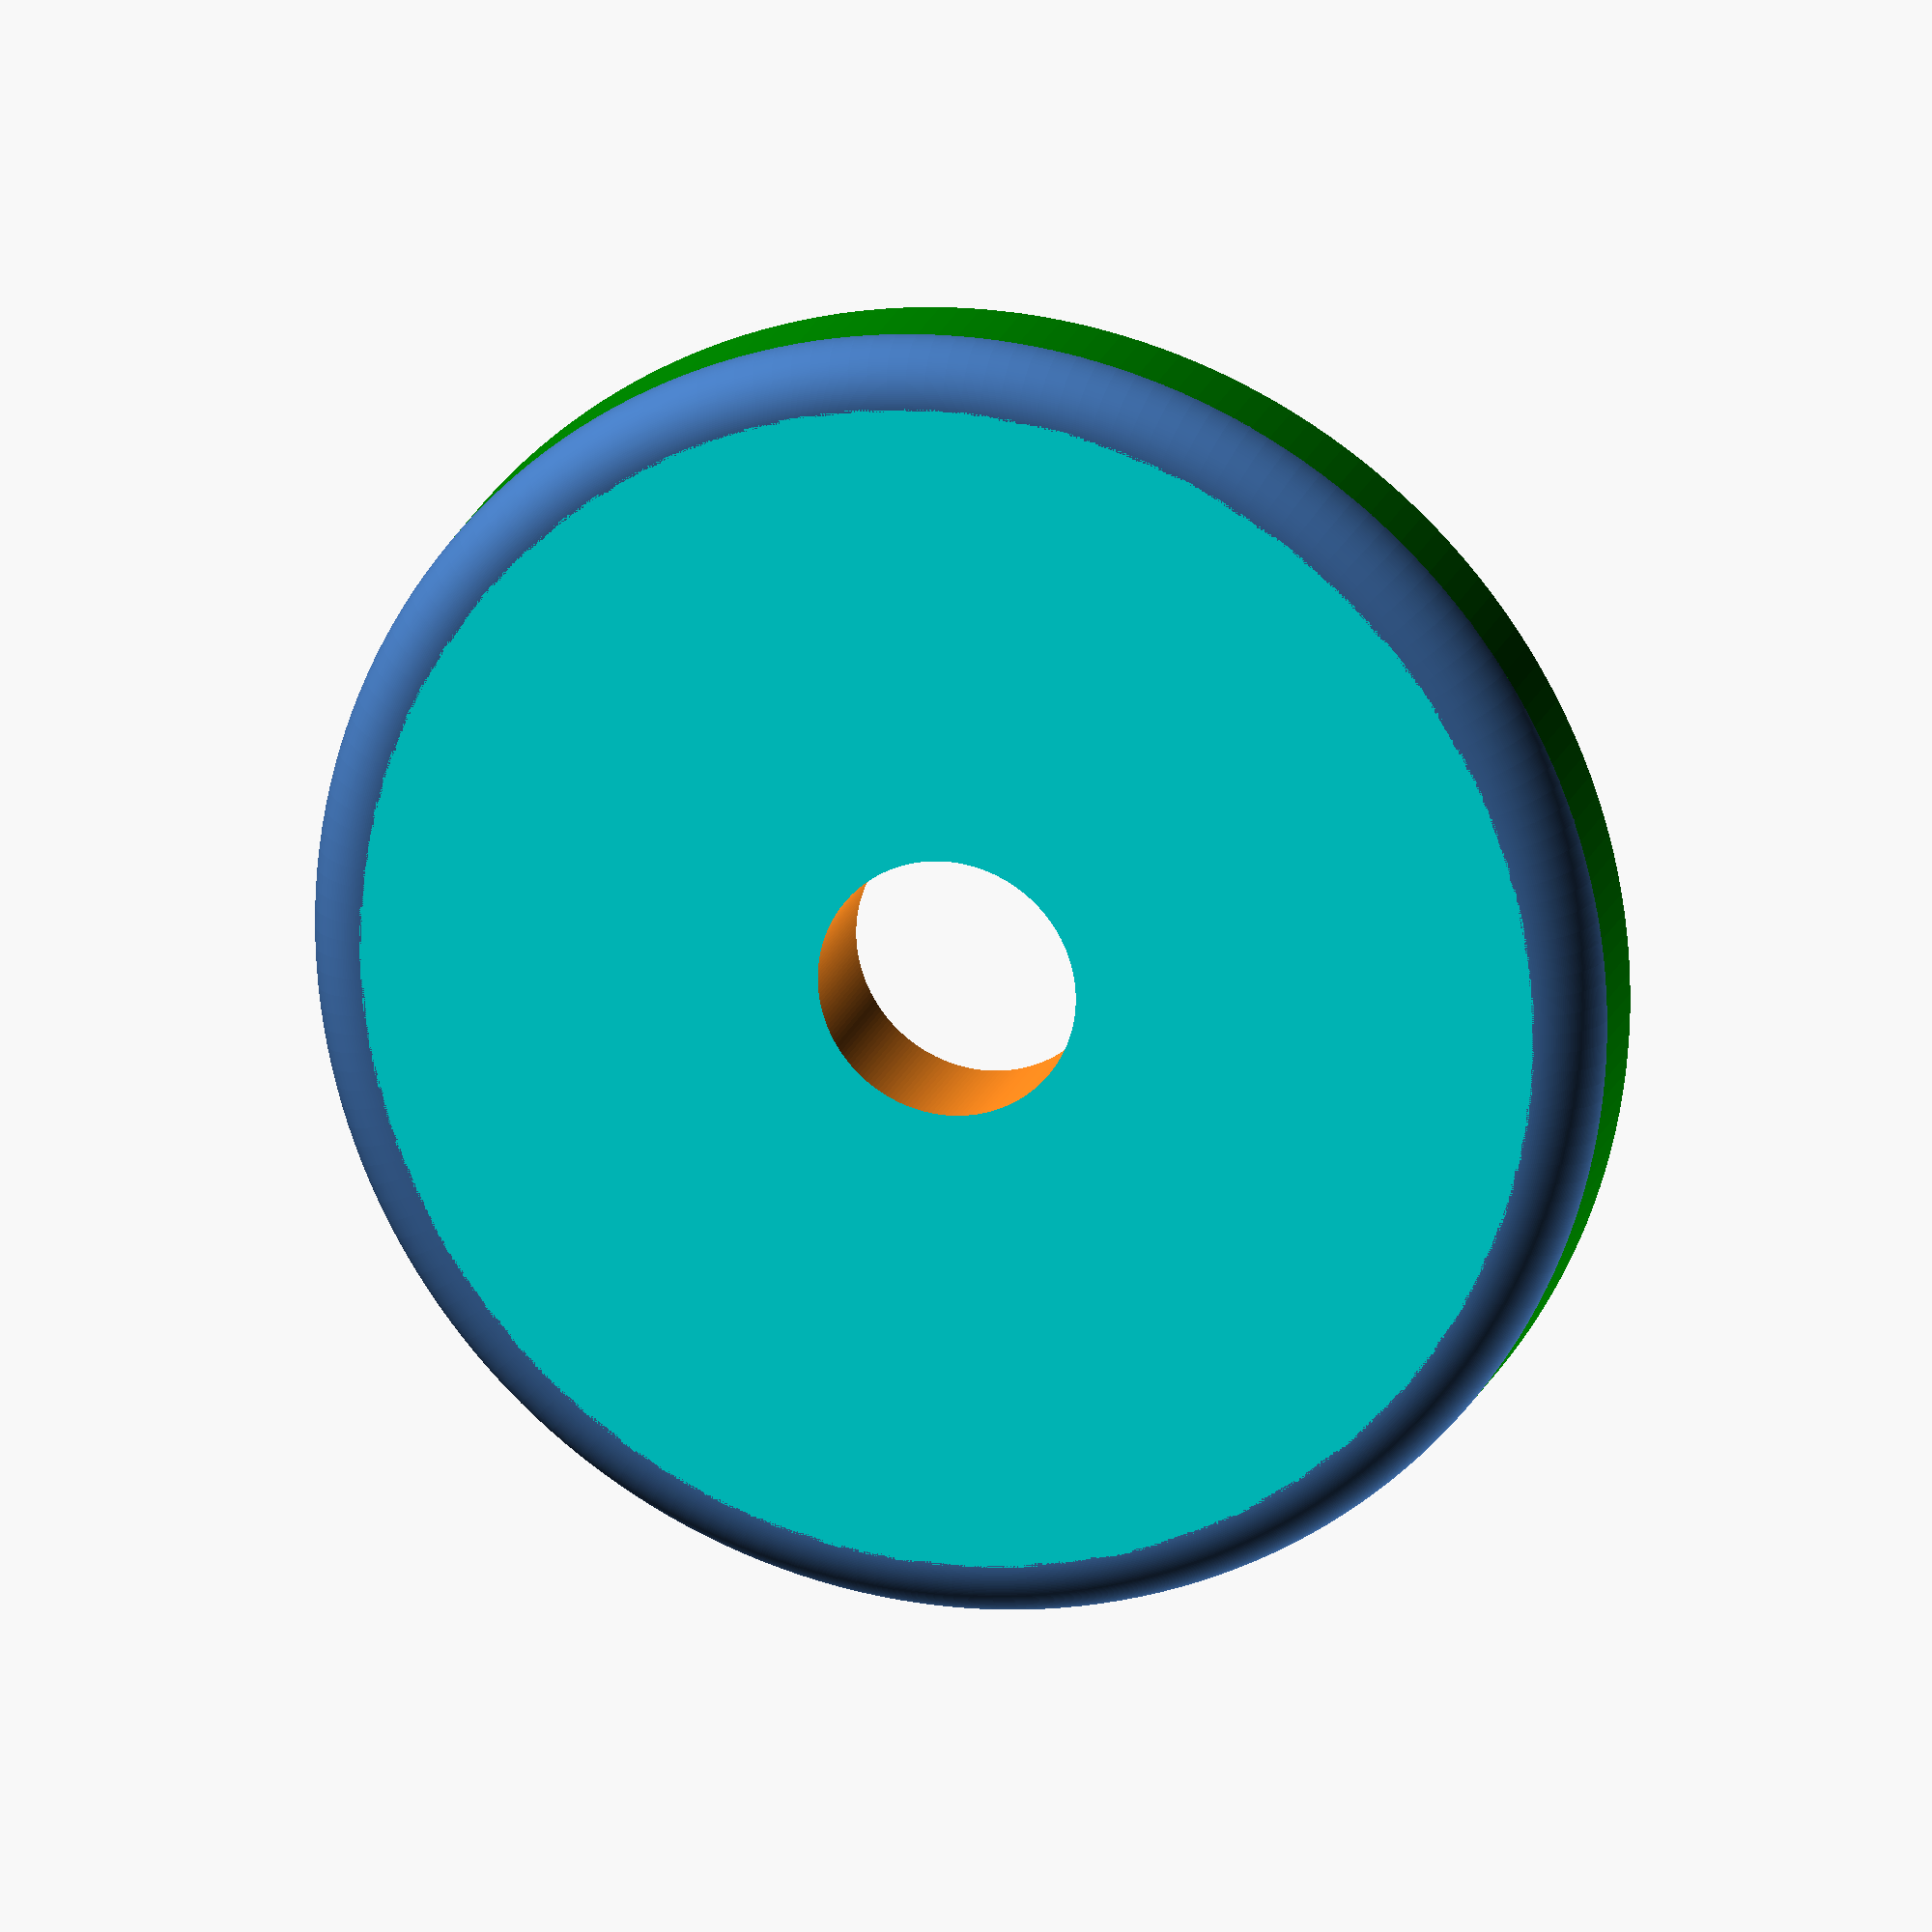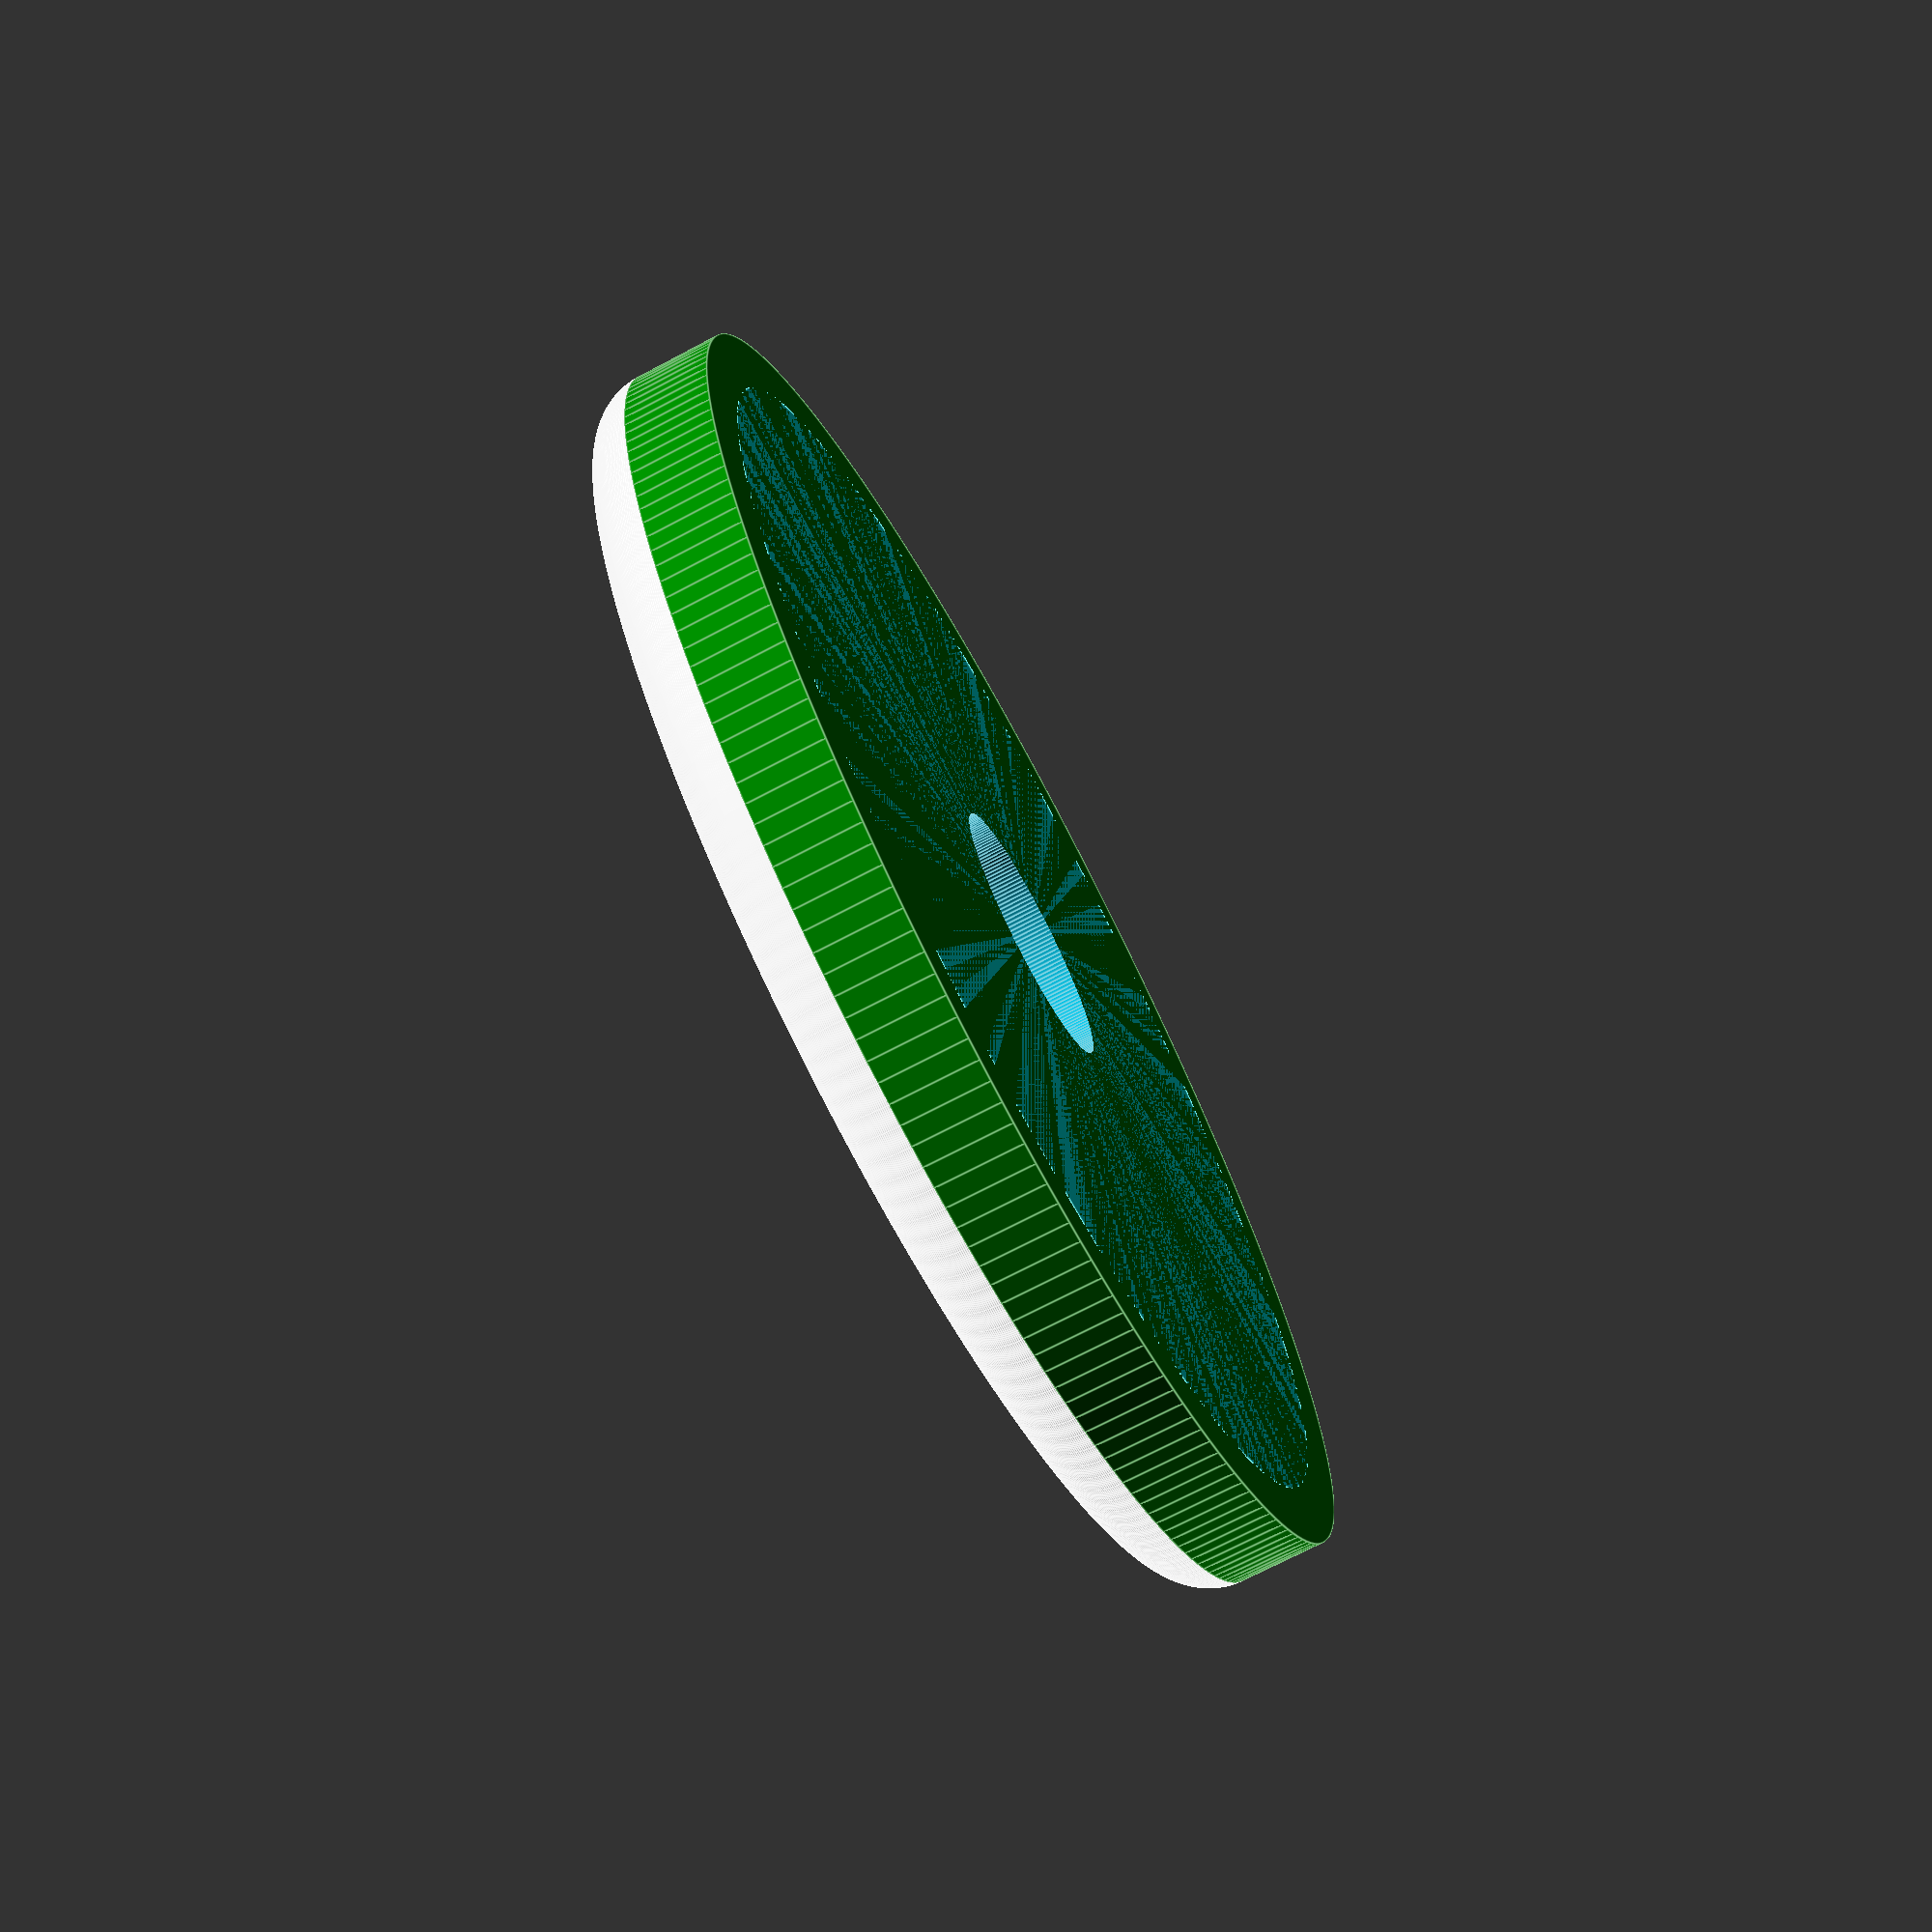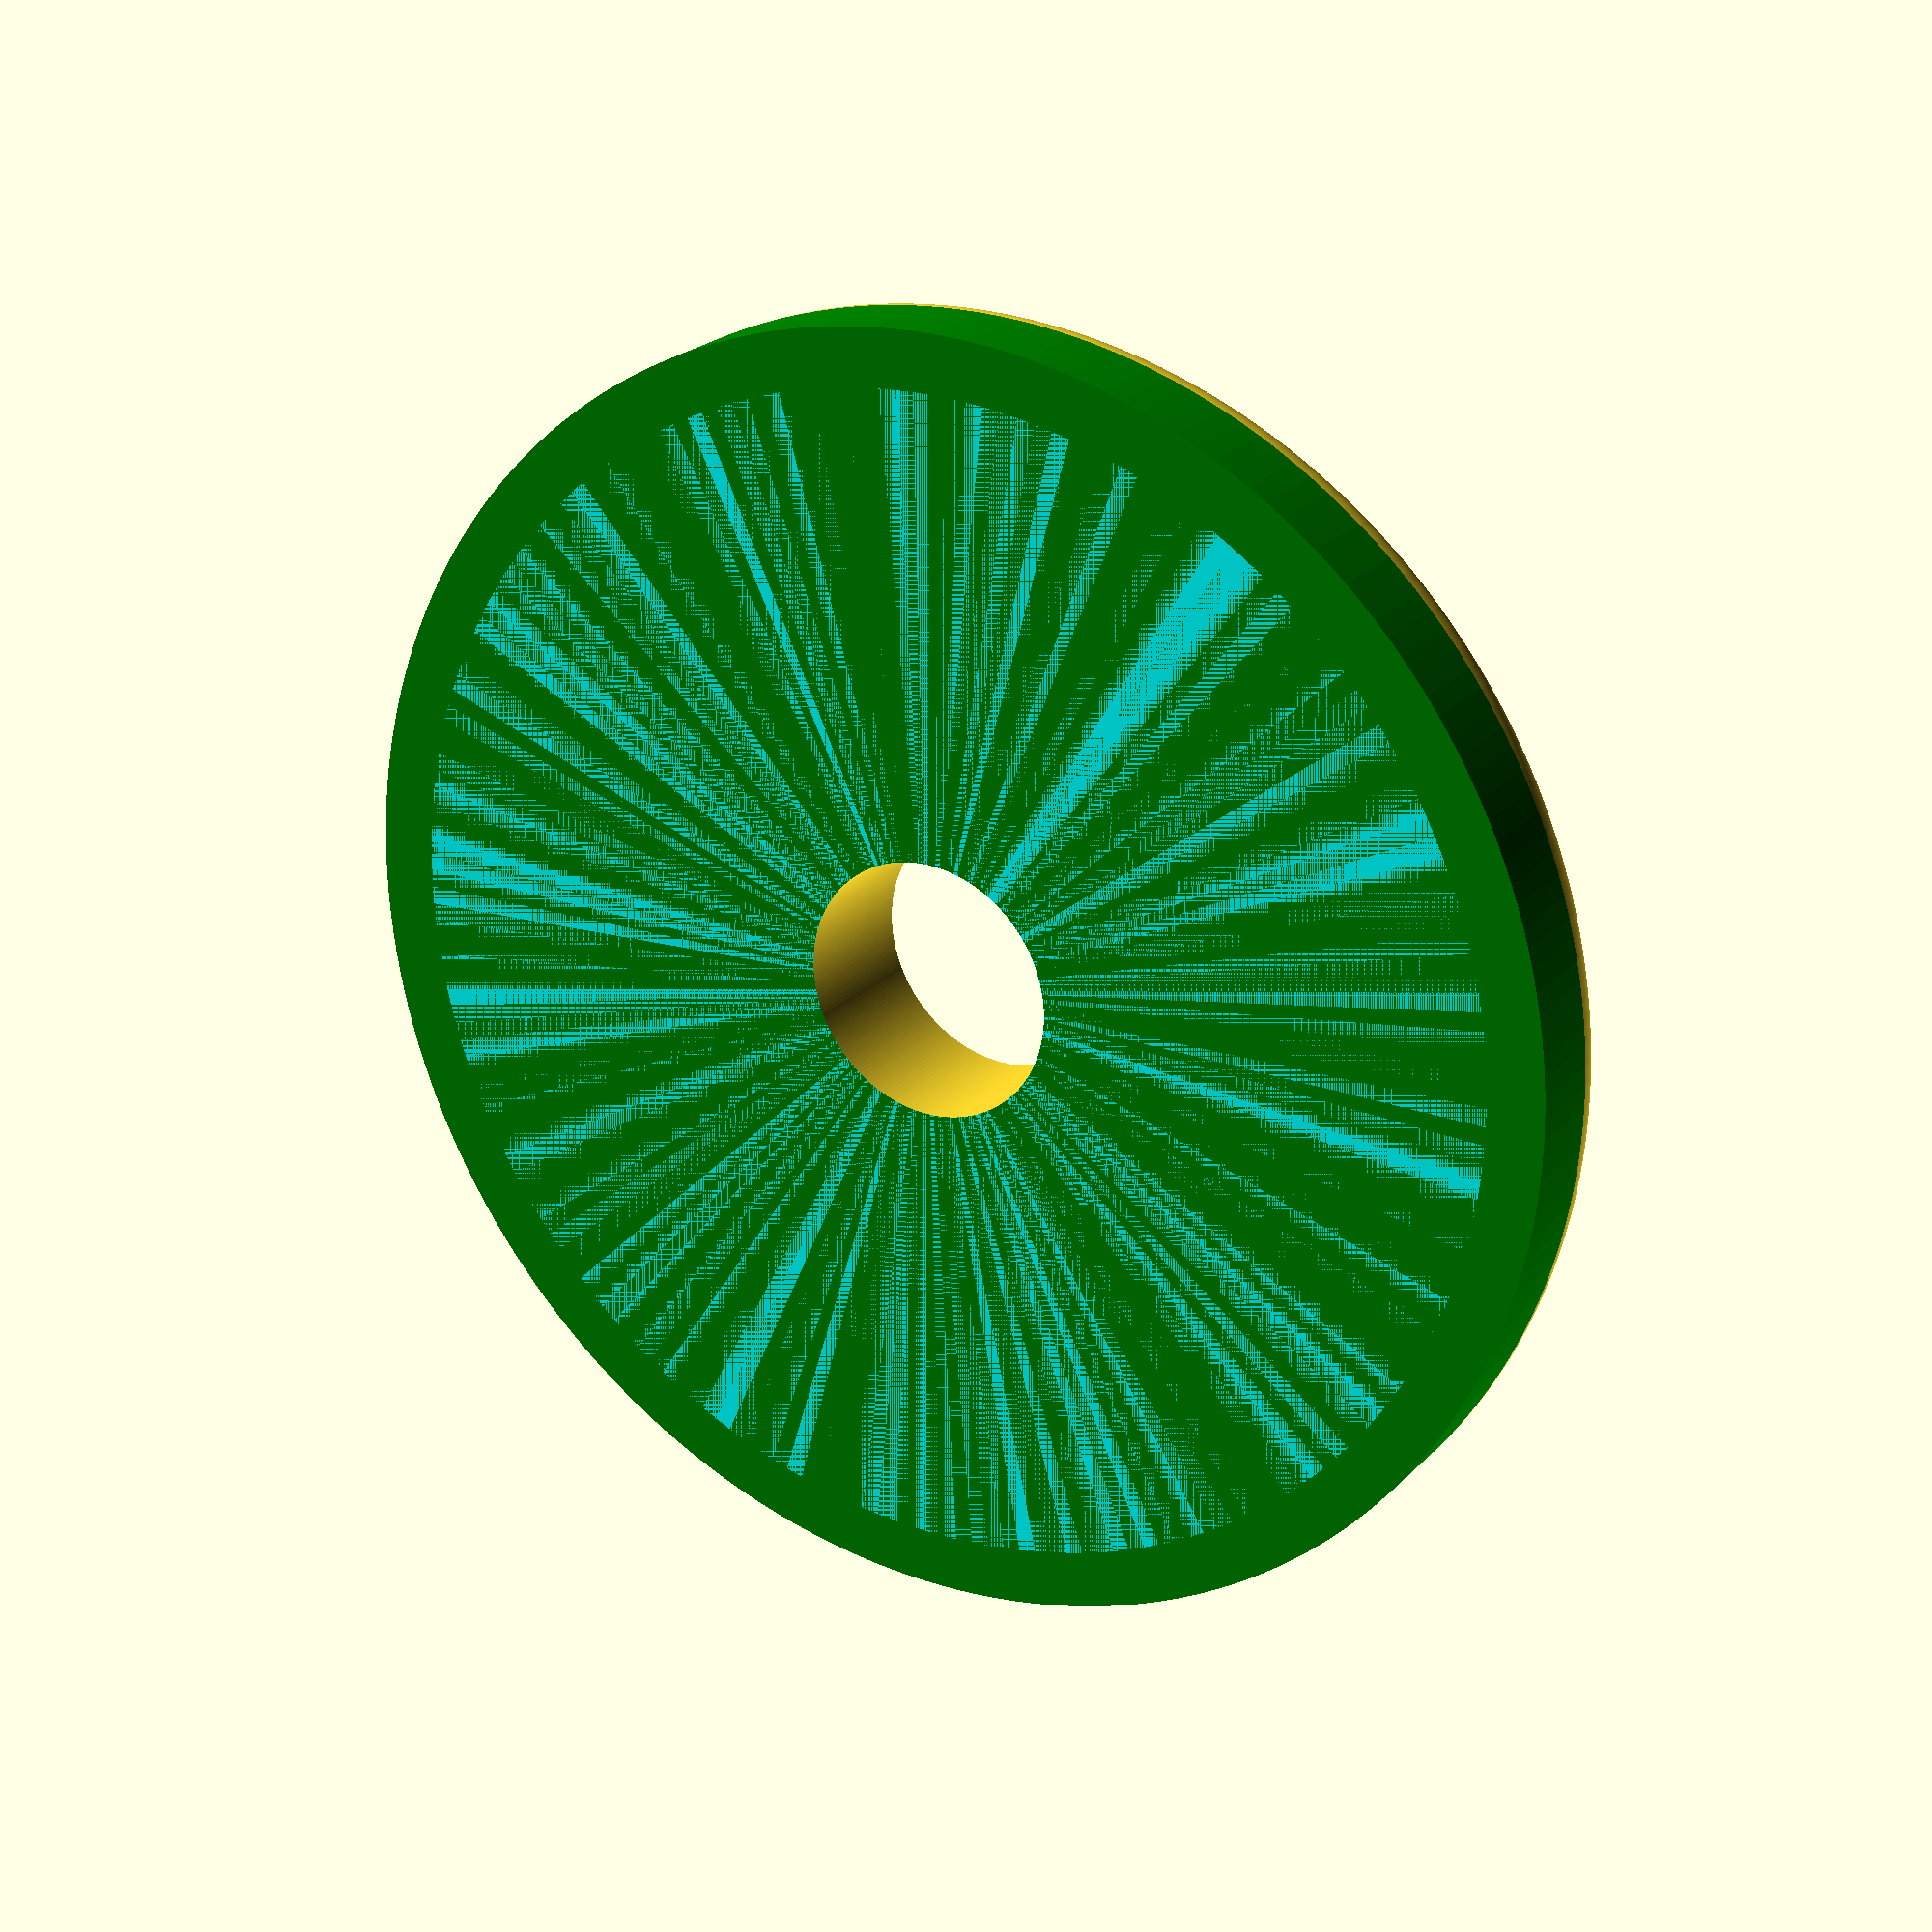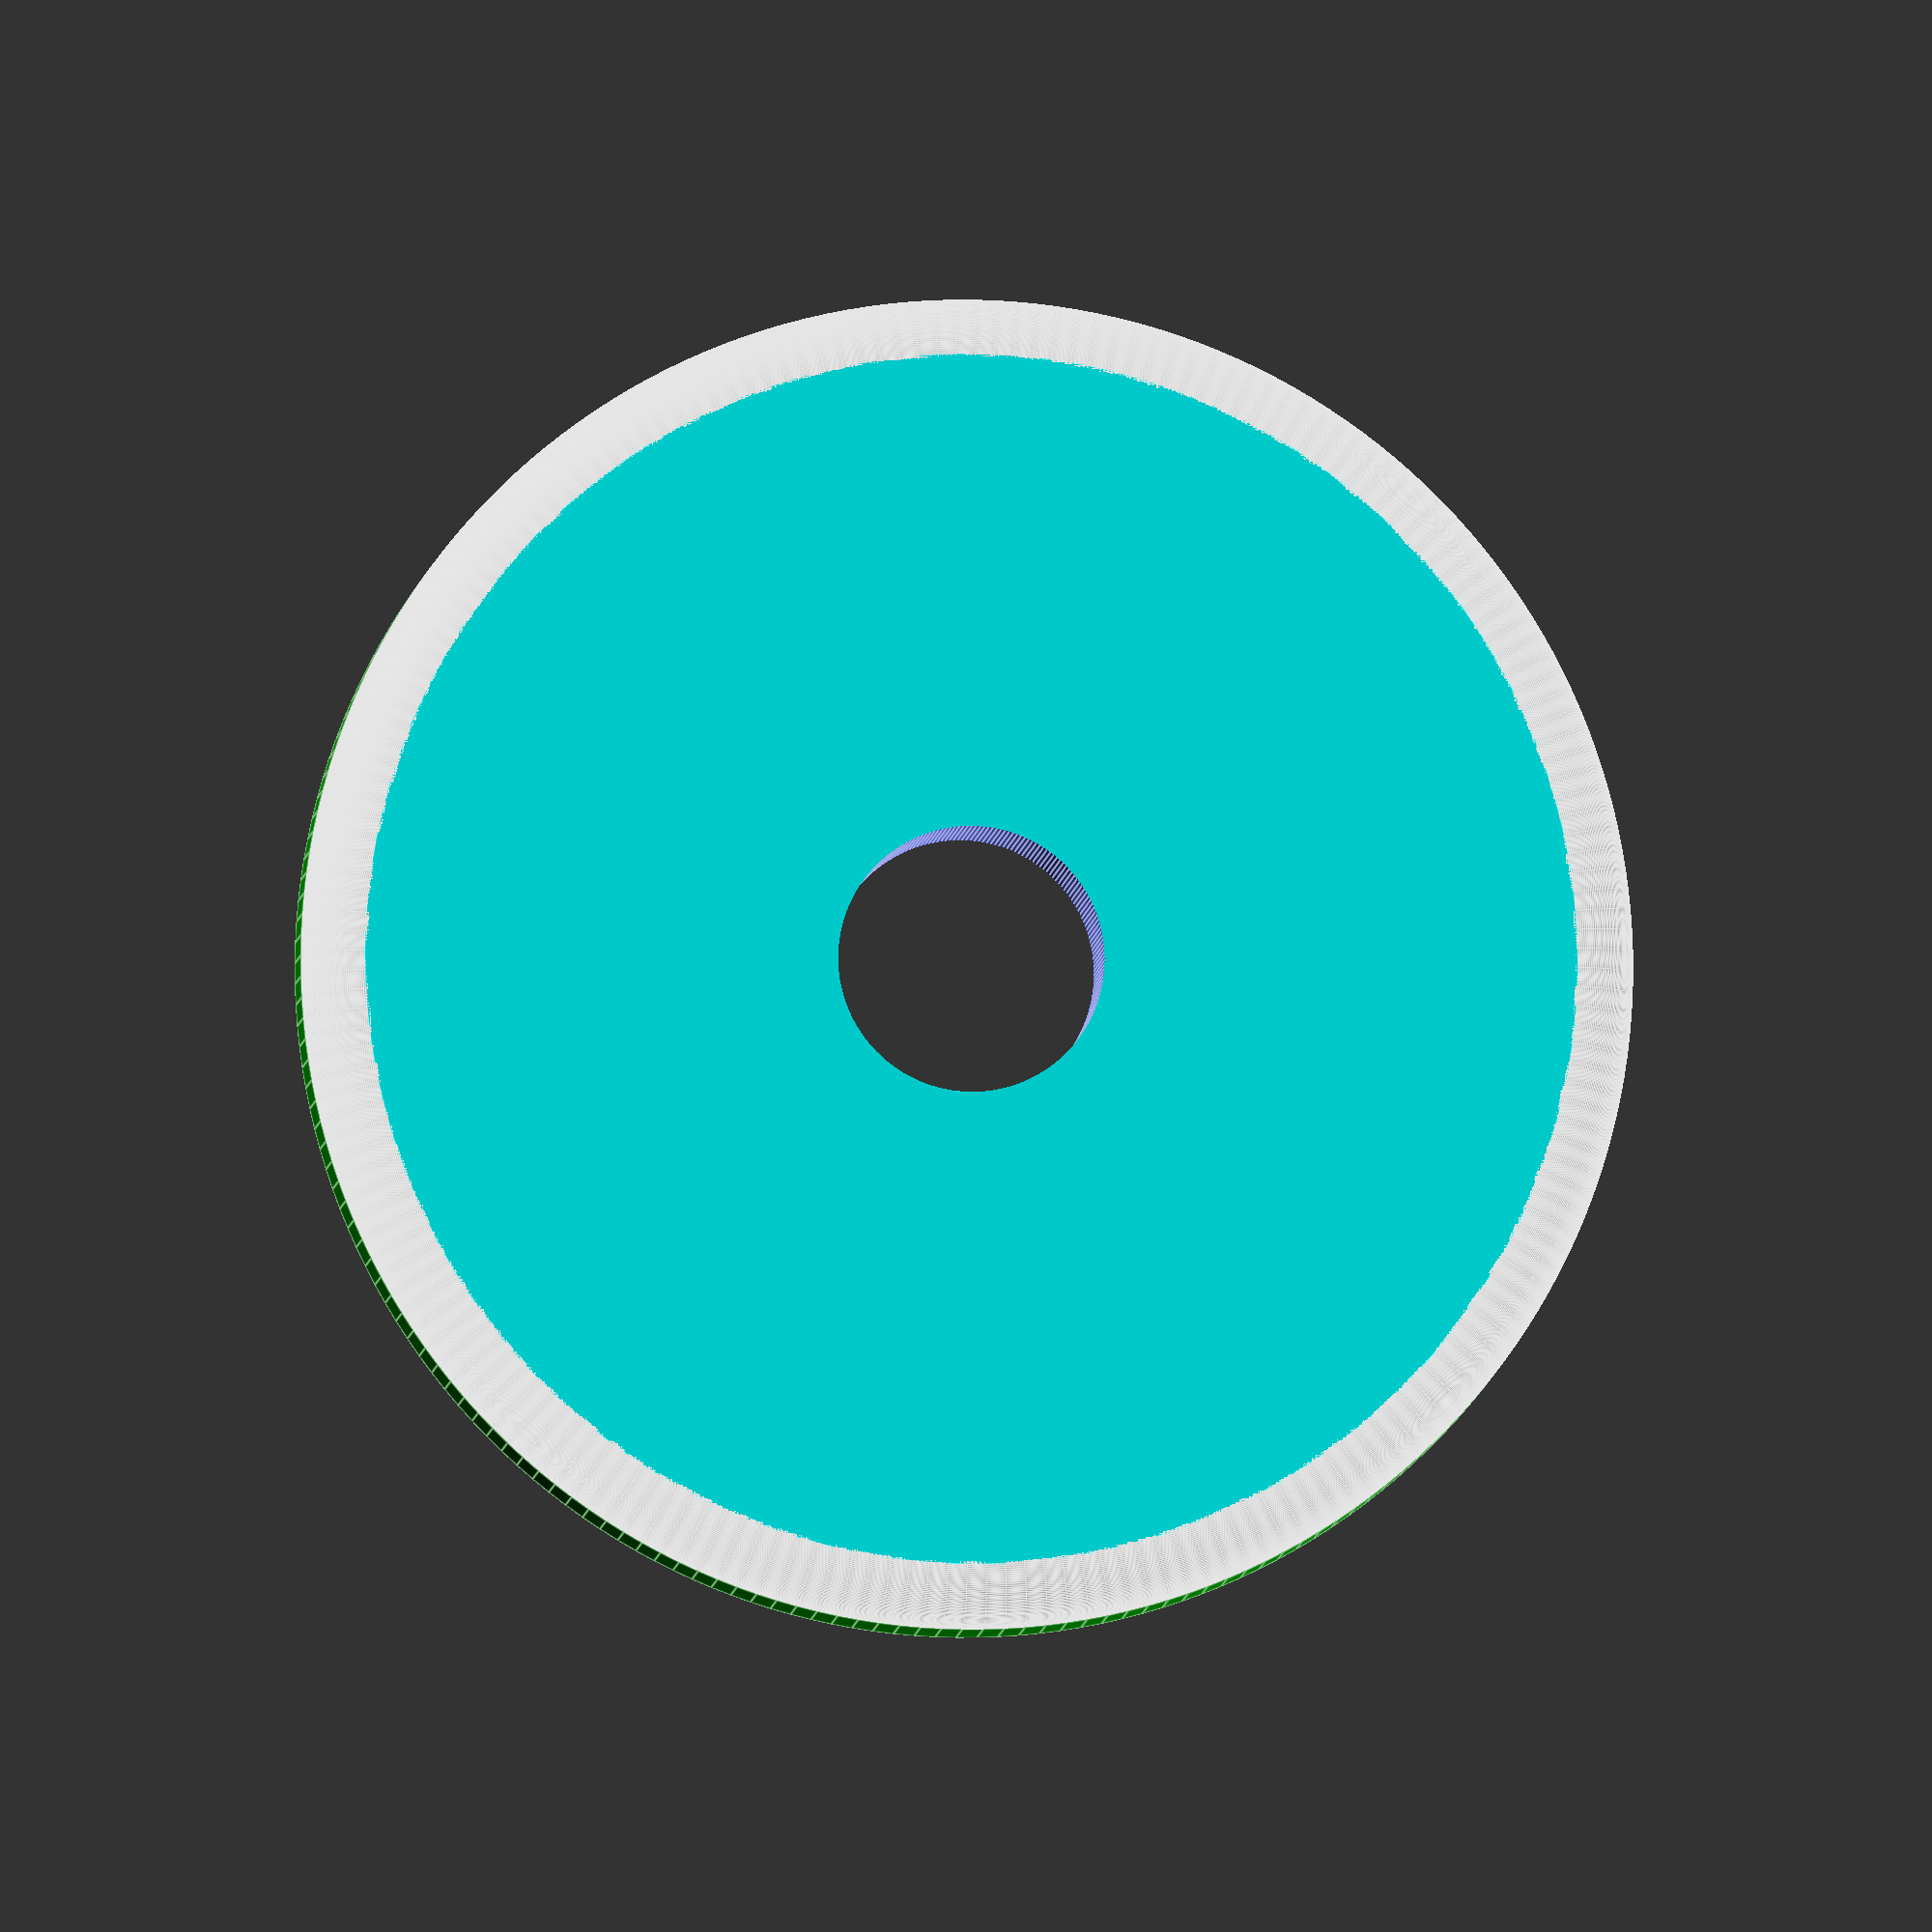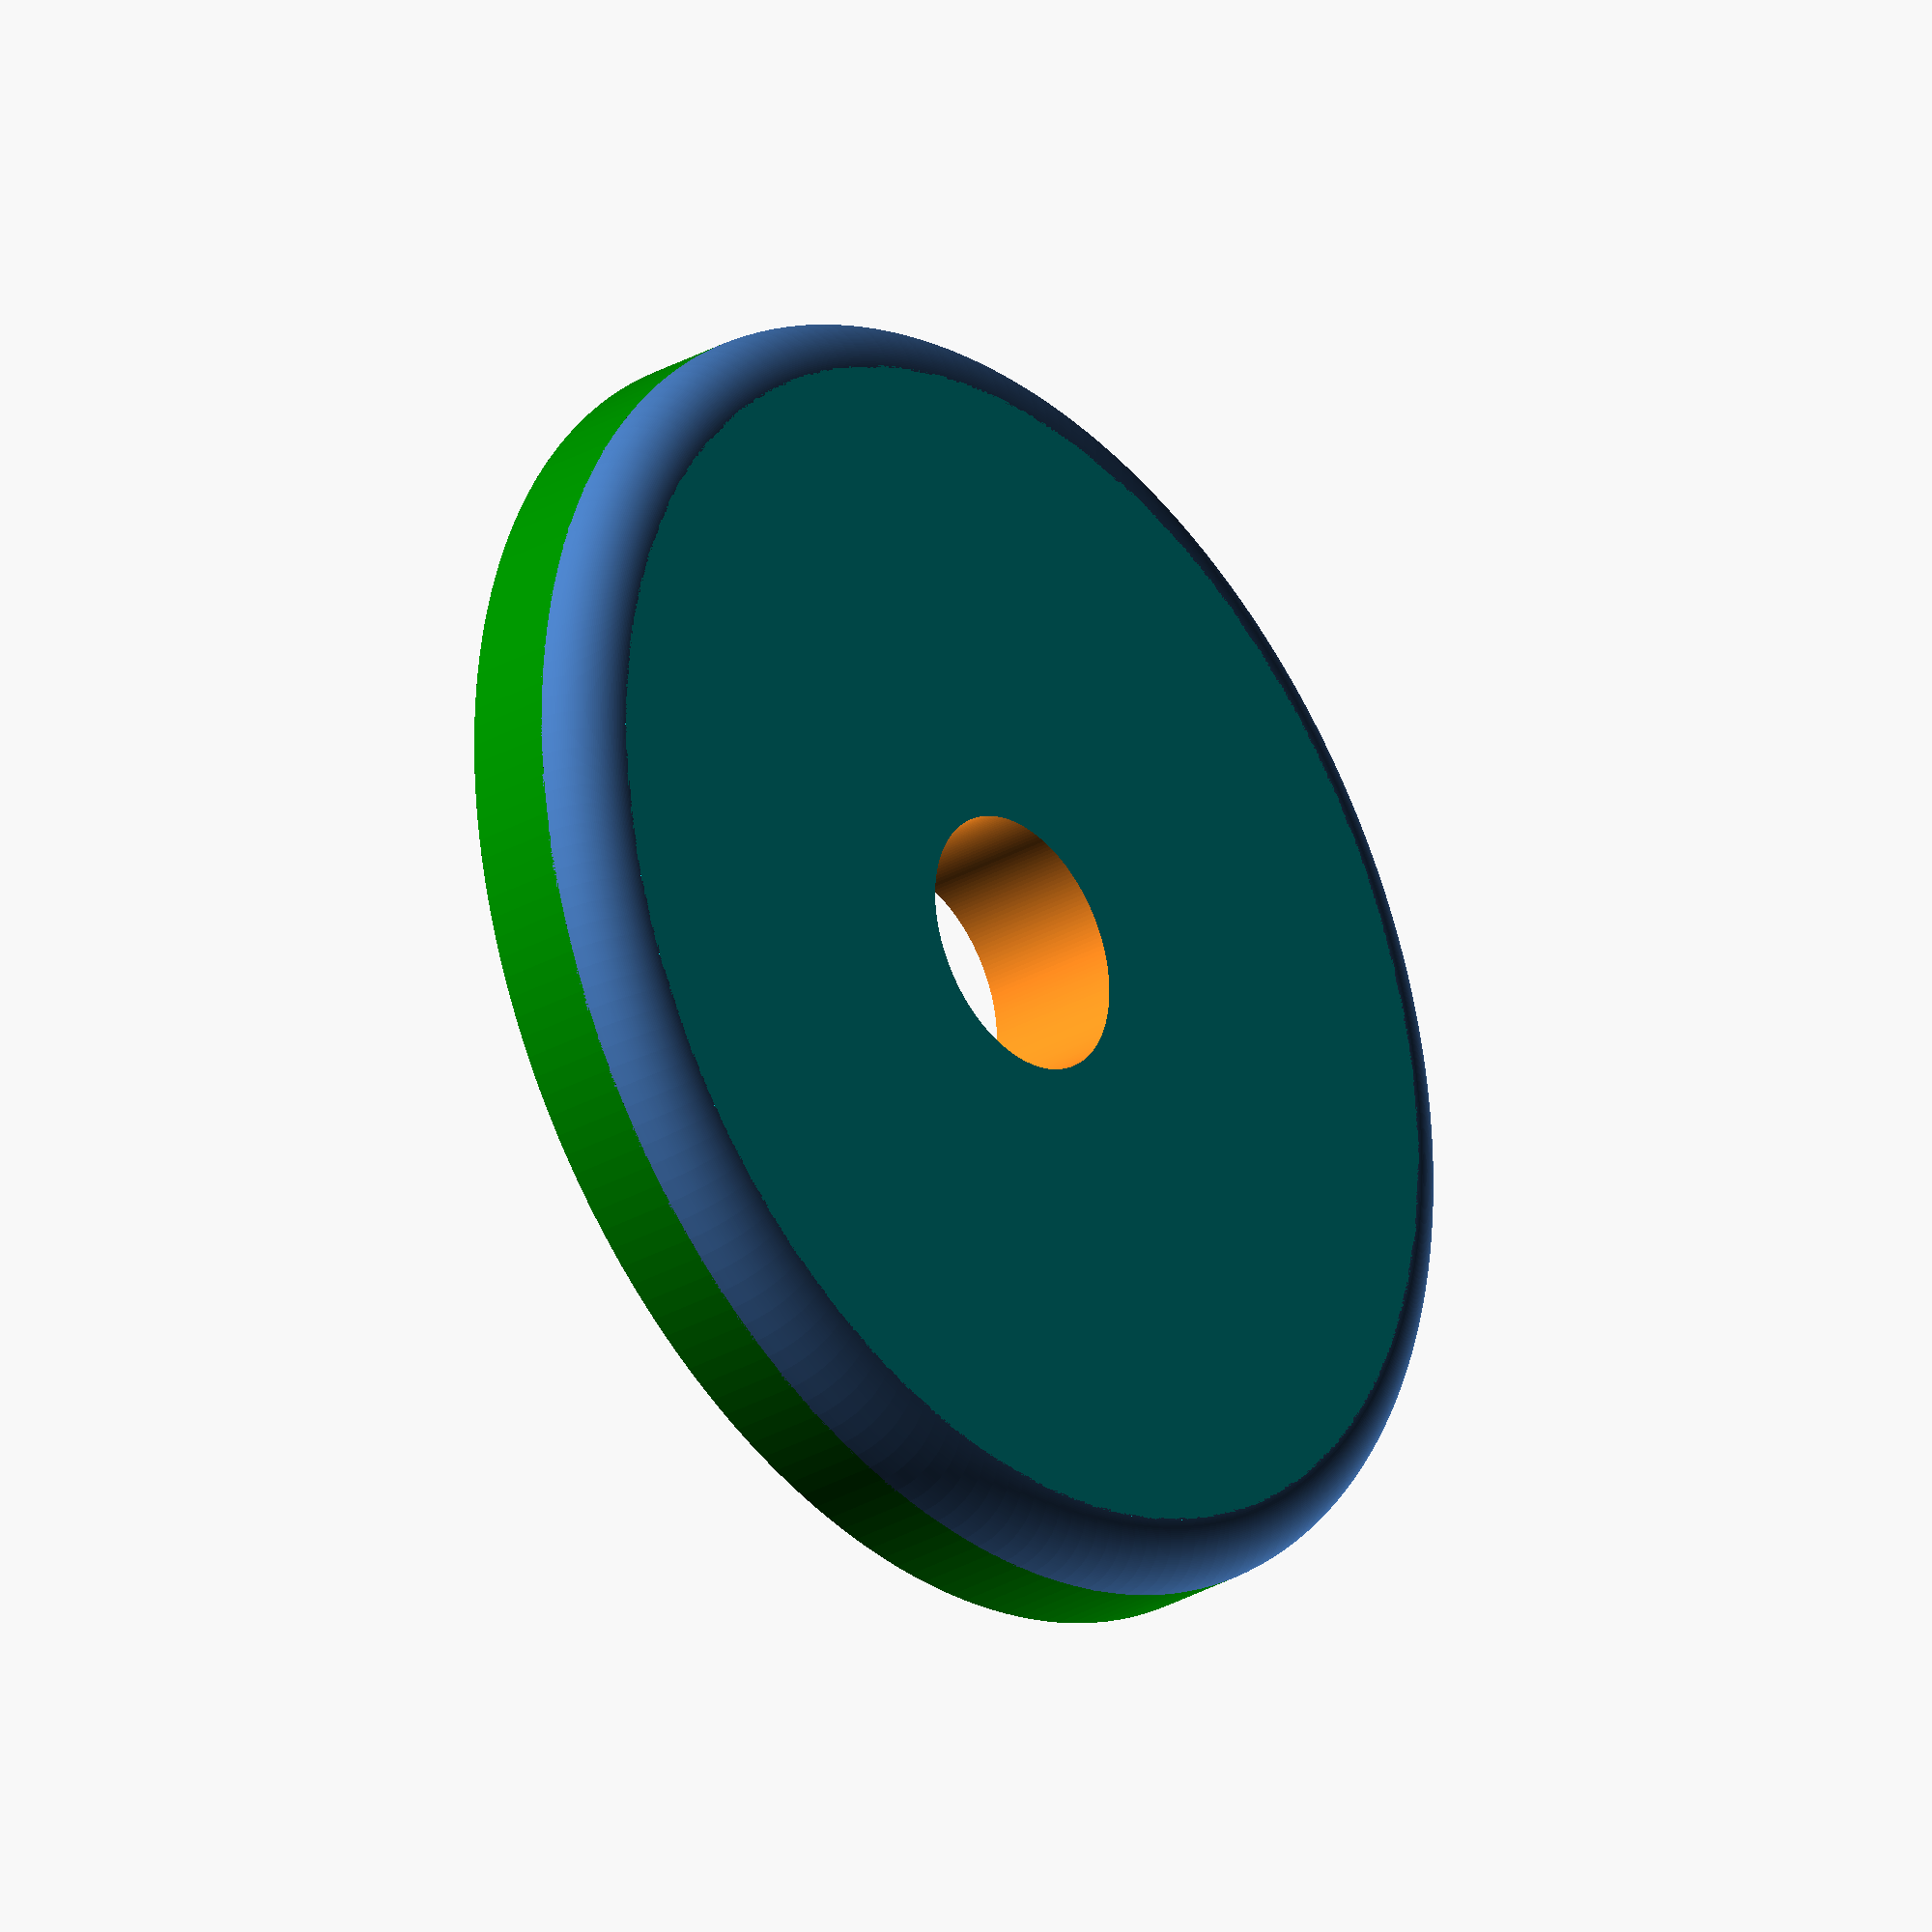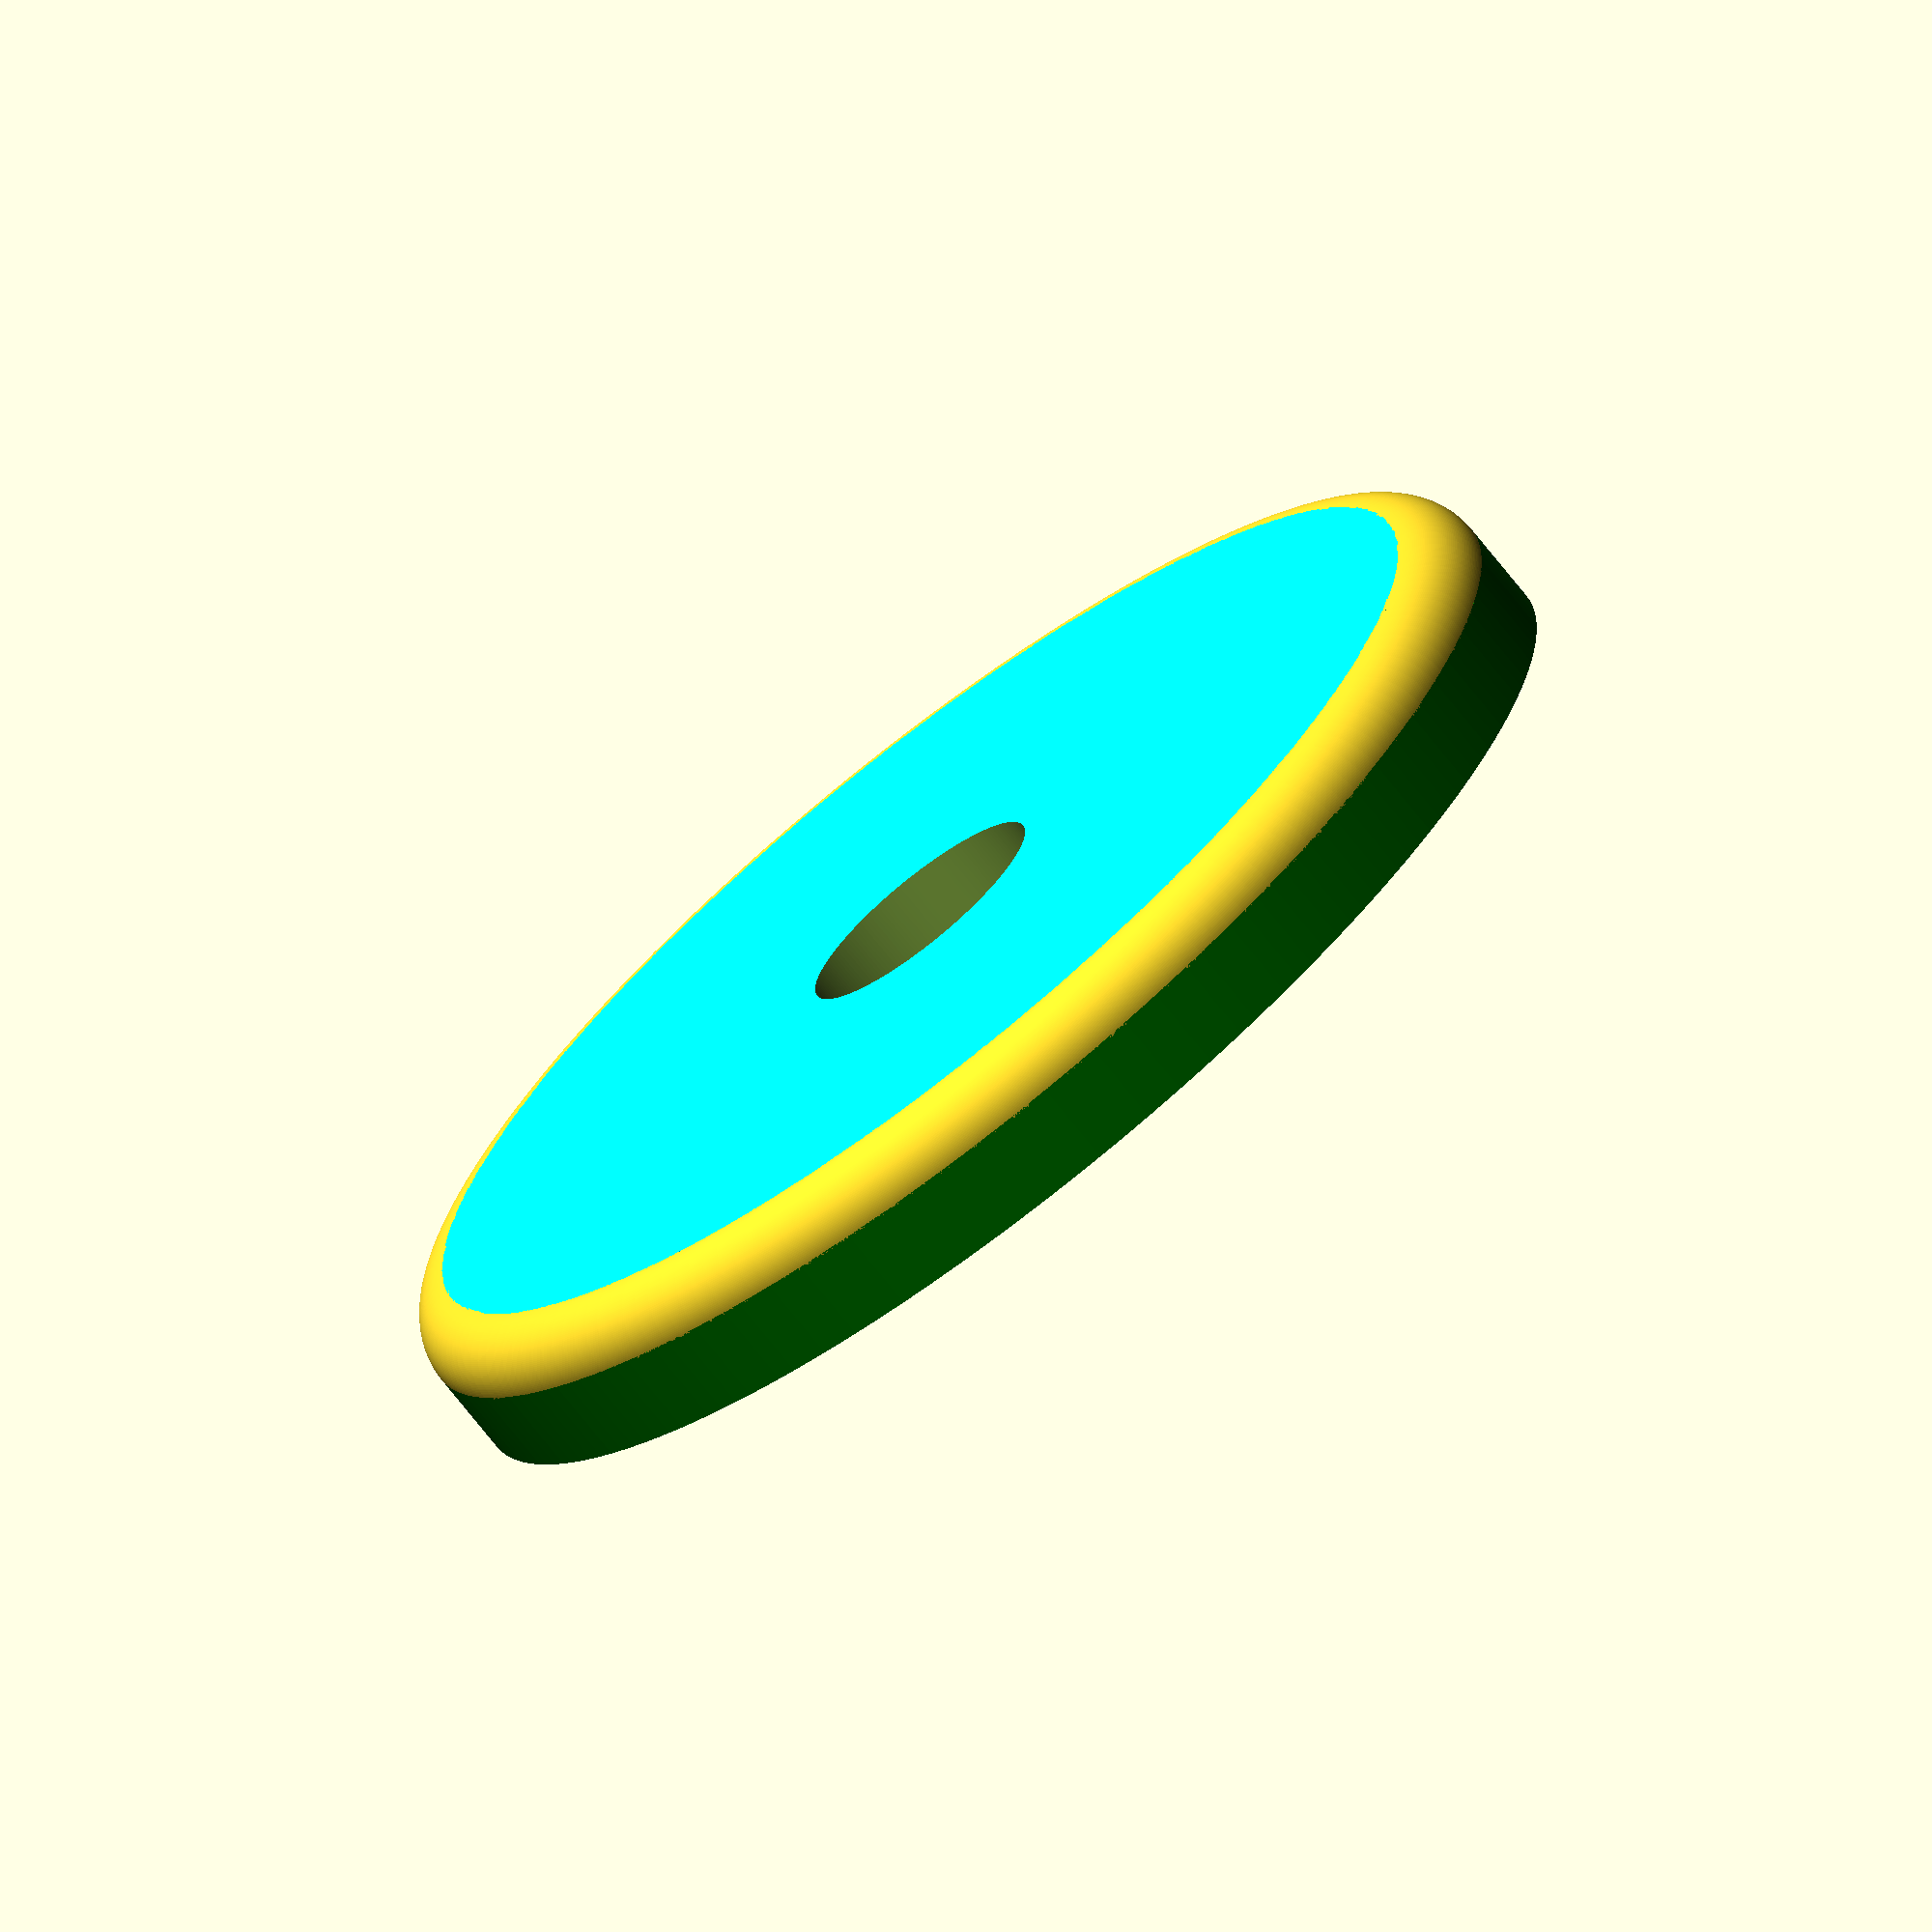
<openscad>
$fn = 200;

cn_dia = 45;
cn_height = 5;

module torus(r1, r2) {
    rotate_extrude() translate([r1,0,0]) circle(r2);
}

difference() {
    union() {
        color("cyan")
        cylinder(h = cn_height, r = cn_dia / 2 - 2);
        translate([0, 0, cn_height - 2])
        torus(cn_dia / 2 - 2, 2);
        color("green")
        cylinder(h = cn_height - 2, r = cn_dia / 2);
    }
    translate([0, 0, -1])
    cylinder(h = cn_height + 2, r = 9 / 2);
}
</openscad>
<views>
elev=161.7 azim=102.2 roll=165.0 proj=o view=solid
elev=251.4 azim=204.3 roll=62.1 proj=p view=edges
elev=337.4 azim=28.3 roll=211.1 proj=p view=wireframe
elev=185.6 azim=74.2 roll=184.2 proj=o view=edges
elev=208.9 azim=264.5 roll=229.3 proj=o view=solid
elev=252.2 azim=24.5 roll=141.8 proj=o view=solid
</views>
